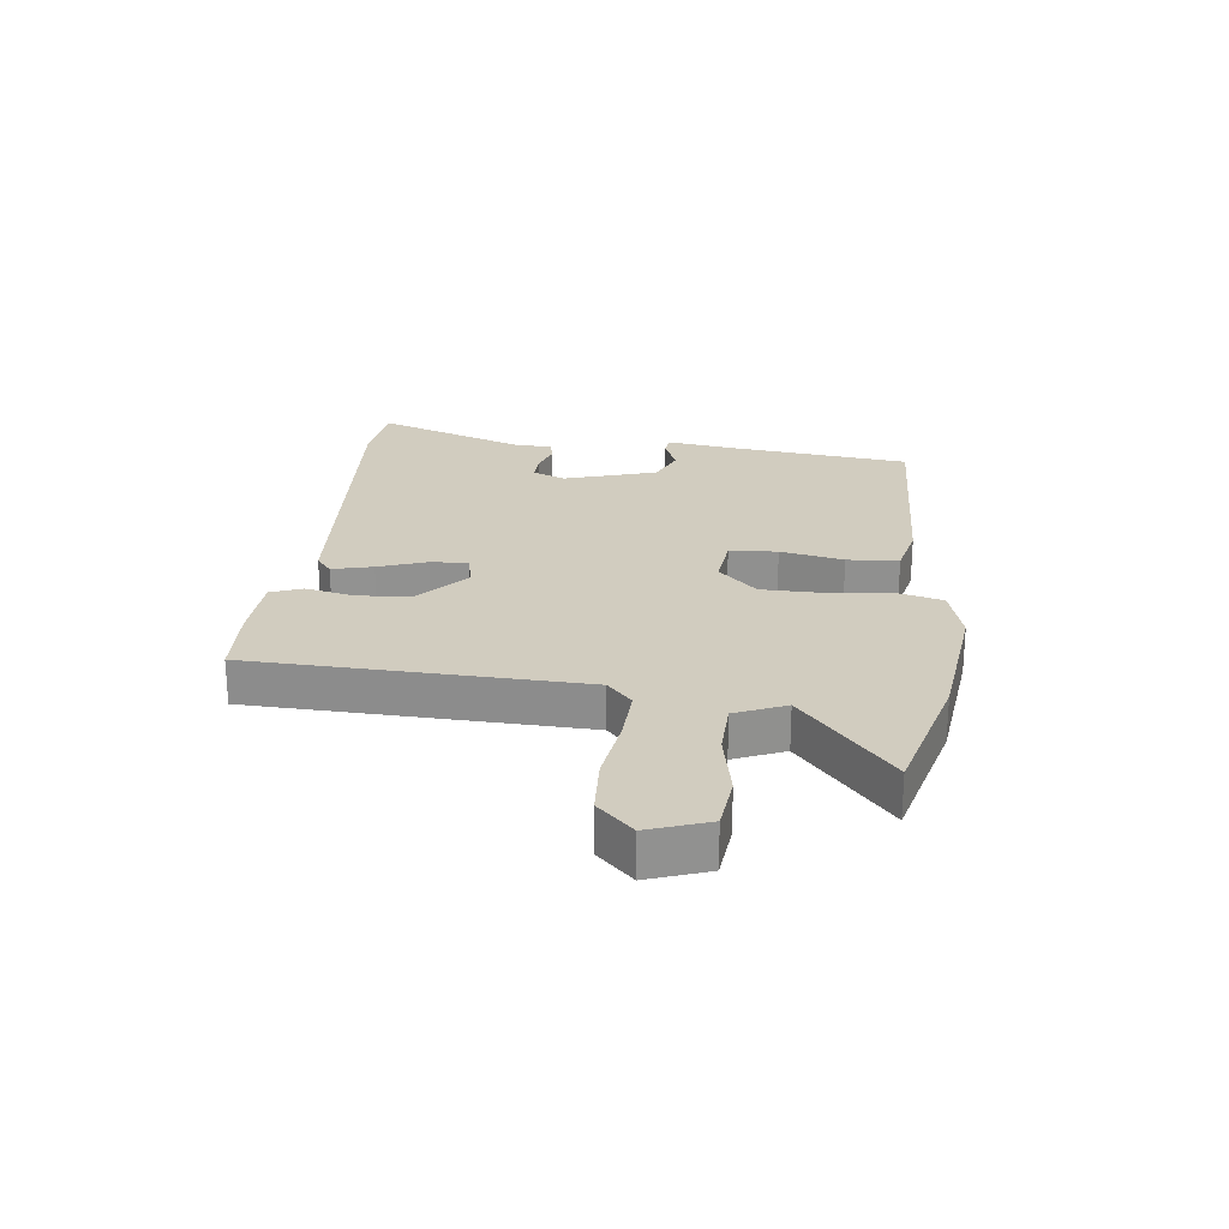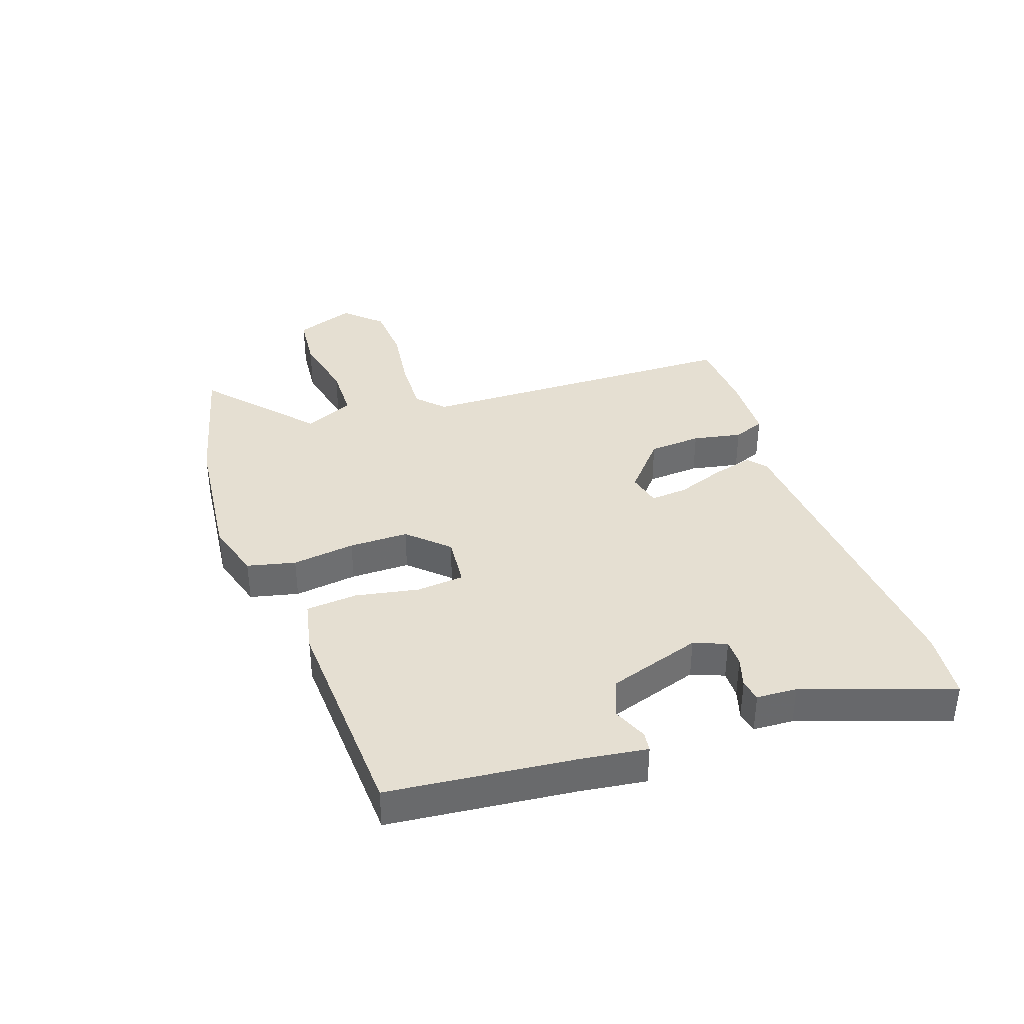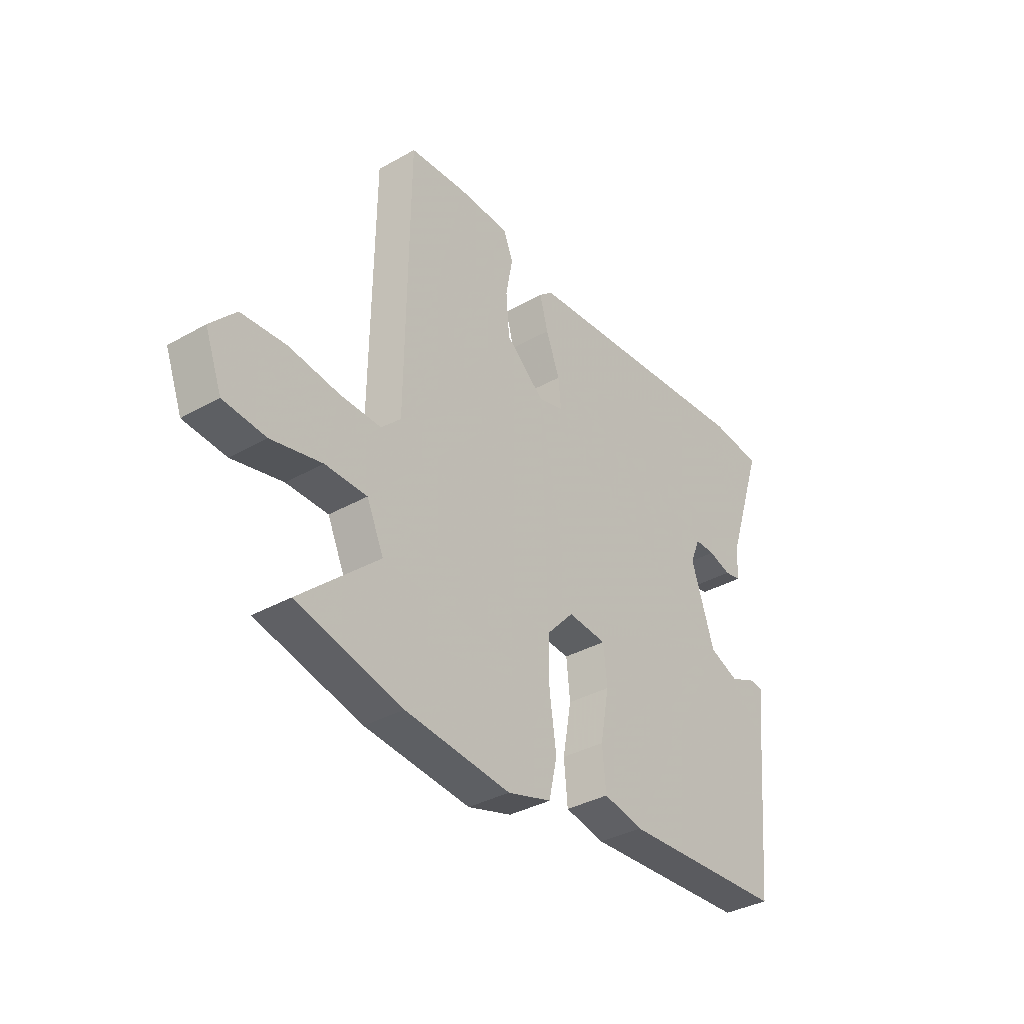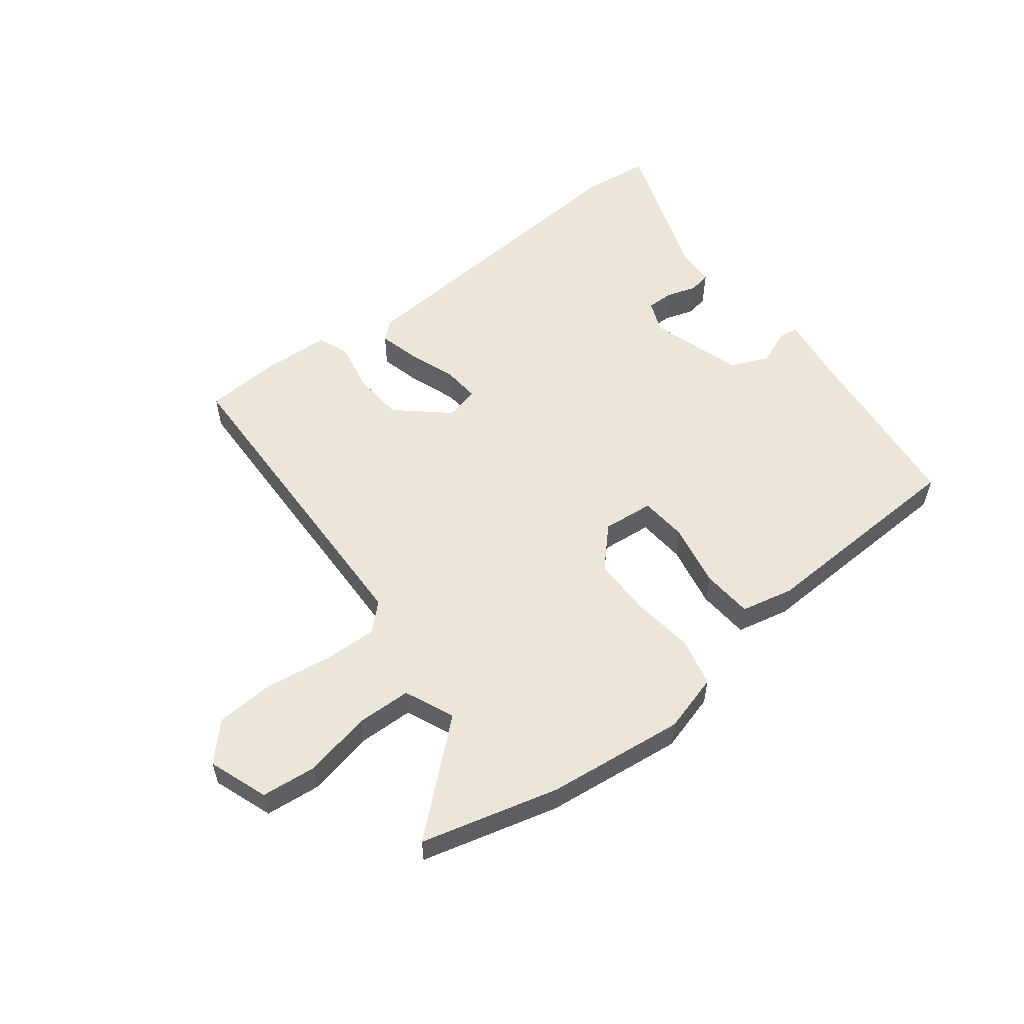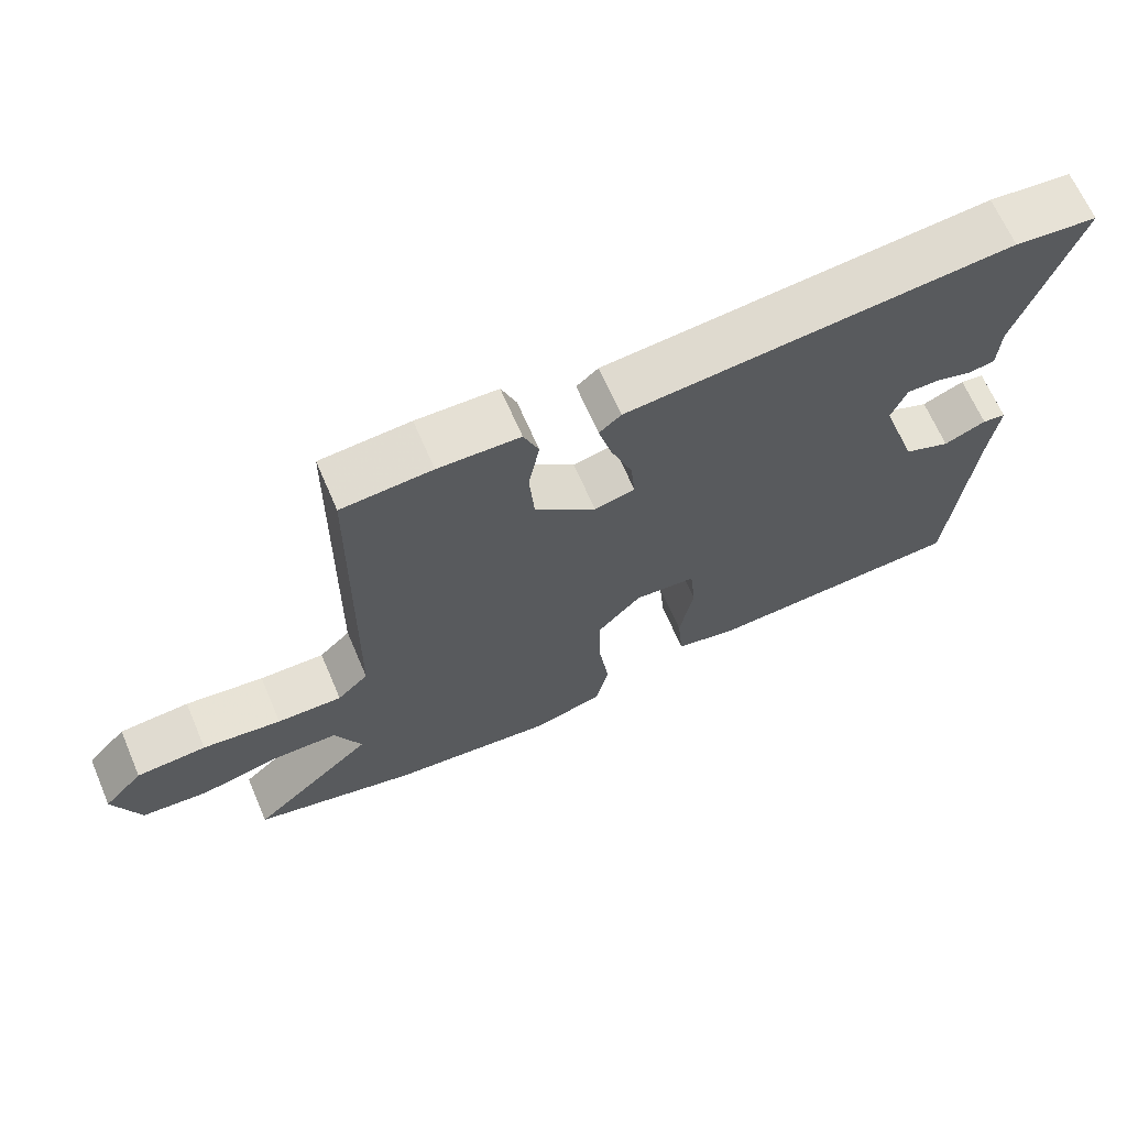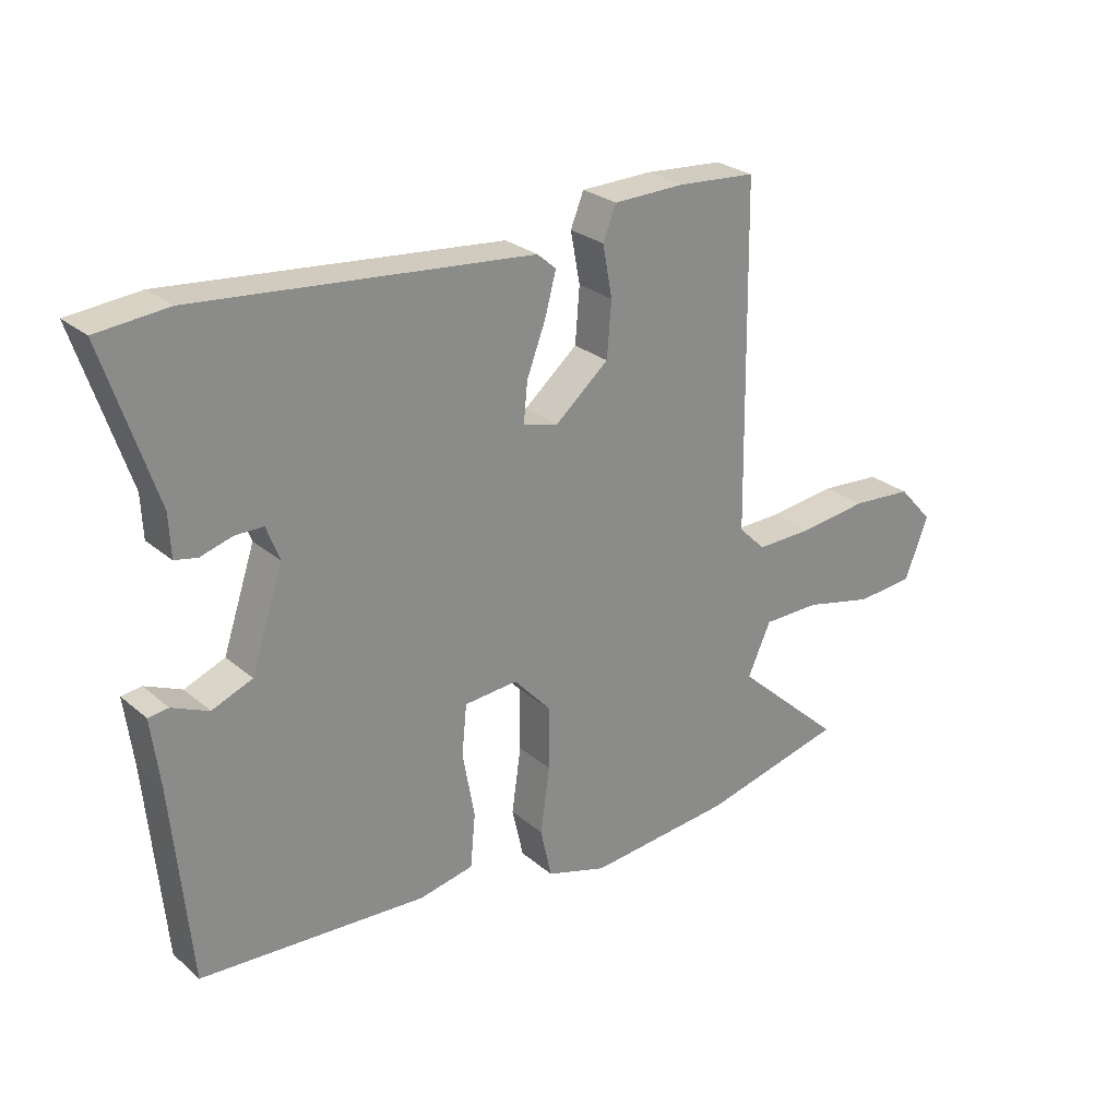
<metadata>
{"format":"obj","ext":"obj","renderer":"f3d","projection":"perspective","resolution":1024,"background":"white","views":[{"elev":24.2,"azim":97.9,"up":"+Y"},{"elev":37.5,"azim":-108.6,"up":"+Y"},{"elev":-35.8,"azim":126.7,"up":"+Z"},{"elev":55.7,"azim":143.2,"up":"+Y"},{"elev":66.6,"azim":156.7,"up":"+Z"},{"elev":26.3,"azim":-37.5,"up":"+Z"}]}
</metadata>
<code>
v -0.569 0.07 0.493
v -0.456 0.07 0.504
v 0.076 0.07 0.455
v 0.106 0.07 0.429
v 0.088 0.07 0.362
v 0.058 0.07 0.283
v 0.052 0.07 0.221
v 0.108 0.07 0.207
v 0.193 0.07 0.279
v 0.2 0.07 0.366
v 0.185 0.07 0.447
v 0.206 0.07 0.499
v 0.319 0.07 0.502
v 0.444 0.07 0.493
v 0.451 0.07 -0.051
v 0.494 0.07 -0.093
v 0.584 0.07 -0.091
v 0.693 0.07 -0.077
v 0.79 0.07 -0.084
v 0.845 0.07 -0.144
v 0.808 0.07 -0.242
v 0.716 0.07 -0.25
v 0.606 0.07 -0.225
v 0.515 0.07 -0.226
v 0.478 0.07 -0.308
v 0.65 0.07 -0.463
v 0.422 0.07 -0.519
v 0.192 0.07 -0.542
v 0.096 0.07 -0.513
v 0.078 0.07 -0.433
v 0.093 0.07 -0.329
v 0.094 0.07 -0.231
v 0.034 0.07 -0.166
v -0.051 0.07 -0.173
v -0.059 0.07 -0.252
v -0.04 0.07 -0.357
v -0.048 0.07 -0.442
v -0.135 0.07 -0.46
v -0.494 0.07 -0.44
v -0.523 0.07 -0.132
v -0.537 0.07 -0.024
v -0.505 0.07 -0.02
v -0.447 0.07 -0.045
v -0.383 0.07 -0.019
v -0.332 0.07 0.134
v -0.353 0.07 0.188
v -0.398 0.07 0.188
v -0.448 0.07 0.173
v -0.484 0.07 0.18
v -0.487 0.07 0.247
v -0.569 0 0.493
v -0.456 0 0.504
v 0.076 0 0.455
v 0.106 0 0.429
v 0.088 0 0.362
v 0.058 0 0.283
v 0.052 0 0.221
v 0.108 0 0.207
v 0.193 0 0.279
v 0.2 0 0.366
v 0.185 0 0.447
v 0.206 0 0.499
v 0.319 0 0.502
v 0.444 0 0.493
v 0.451 0 -0.051
v 0.494 0 -0.093
v 0.584 0 -0.091
v 0.693 0 -0.077
v 0.79 0 -0.084
v 0.845 0 -0.144
v 0.808 0 -0.242
v 0.716 0 -0.25
v 0.606 0 -0.225
v 0.515 0 -0.226
v 0.478 0 -0.308
v 0.65 0 -0.463
v 0.422 0 -0.519
v 0.192 0 -0.542
v 0.096 0 -0.513
v 0.078 0 -0.433
v 0.093 0 -0.329
v 0.094 0 -0.231
v 0.034 0 -0.166
v -0.051 0 -0.173
v -0.059 0 -0.252
v -0.04 0 -0.357
v -0.048 0 -0.442
v -0.135 0 -0.46
v -0.494 0 -0.44
v -0.523 0 -0.132
v -0.537 0 -0.024
v -0.505 0 -0.02
v -0.447 0 -0.045
v -0.383 0 -0.019
v -0.332 0 0.134
v -0.353 0 0.188
v -0.398 0 0.188
v -0.448 0 0.173
v -0.484 0 0.18
v -0.487 0 0.247
f 47 48 49 50
f 4 5 6
f 3 4 6
f 2 3 6
f 1 2 6
f 50 1 6
f 47 50 6
f 46 47 6
f 45 46 6 7
f 44 45 7 8
f 40 41 42 43
f 40 43 44
f 39 40 44
f 38 39 44
f 37 38 44
f 36 37 44
f 35 36 44
f 34 35 44
f 33 34 44 8
f 29 30 31
f 28 29 31
f 27 28 31
f 26 27 31
f 25 26 31
f 24 25 31 32
f 21 22 23
f 20 21 23
f 19 20 23
f 18 19 23
f 17 18 23
f 16 17 23 24
f 32 33 8
f 24 32 8
f 16 24 8
f 15 16 8
f 13 14 15
f 12 13 15
f 11 12 15
f 10 11 15
f 15 8 9
f 9 10 15
f 100 99 98 97
f 56 55 54
f 56 54 53
f 56 53 52
f 56 52 51
f 56 51 100
f 56 100 97
f 56 97 96
f 57 56 96 95
f 58 57 95 94
f 93 92 91 90
f 94 93 90
f 94 90 89
f 94 89 88
f 94 88 87
f 94 87 86
f 94 86 85
f 94 85 84
f 58 94 84 83
f 81 80 79
f 81 79 78
f 81 78 77
f 81 77 76
f 81 76 75
f 82 81 75 74
f 73 72 71
f 73 71 70
f 73 70 69
f 73 69 68
f 73 68 67
f 74 73 67 66
f 58 83 82
f 58 82 74
f 58 74 66
f 58 66 65
f 65 64 63
f 65 63 62
f 65 62 61
f 65 61 60
f 59 58 65
f 65 60 59
f 1 51 52 2
f 2 52 53 3
f 3 53 54 4
f 4 54 55 5
f 5 55 56 6
f 6 56 57 7
f 7 57 58 8
f 8 58 59 9
f 9 59 60 10
f 10 60 61 11
f 11 61 62 12
f 12 62 63 13
f 13 63 64 14
f 14 64 65 15
f 15 65 66 16
f 16 66 67 17
f 17 67 68 18
f 18 68 69 19
f 19 69 70 20
f 20 70 71 21
f 21 71 72 22
f 22 72 73 23
f 23 73 74 24
f 24 74 75 25
f 25 75 76 26
f 26 76 77 27
f 27 77 78 28
f 28 78 79 29
f 29 79 80 30
f 30 80 81 31
f 31 81 82 32
f 32 82 83 33
f 33 83 84 34
f 34 84 85 35
f 35 85 86 36
f 36 86 87 37
f 37 87 88 38
f 38 88 89 39
f 39 89 90 40
f 40 90 91 41
f 41 91 92 42
f 42 92 93 43
f 43 93 94 44
f 44 94 95 45
f 45 95 96 46
f 46 96 97 47
f 47 97 98 48
f 48 98 99 49
f 49 99 100 50
f 50 100 51 1

</code>
